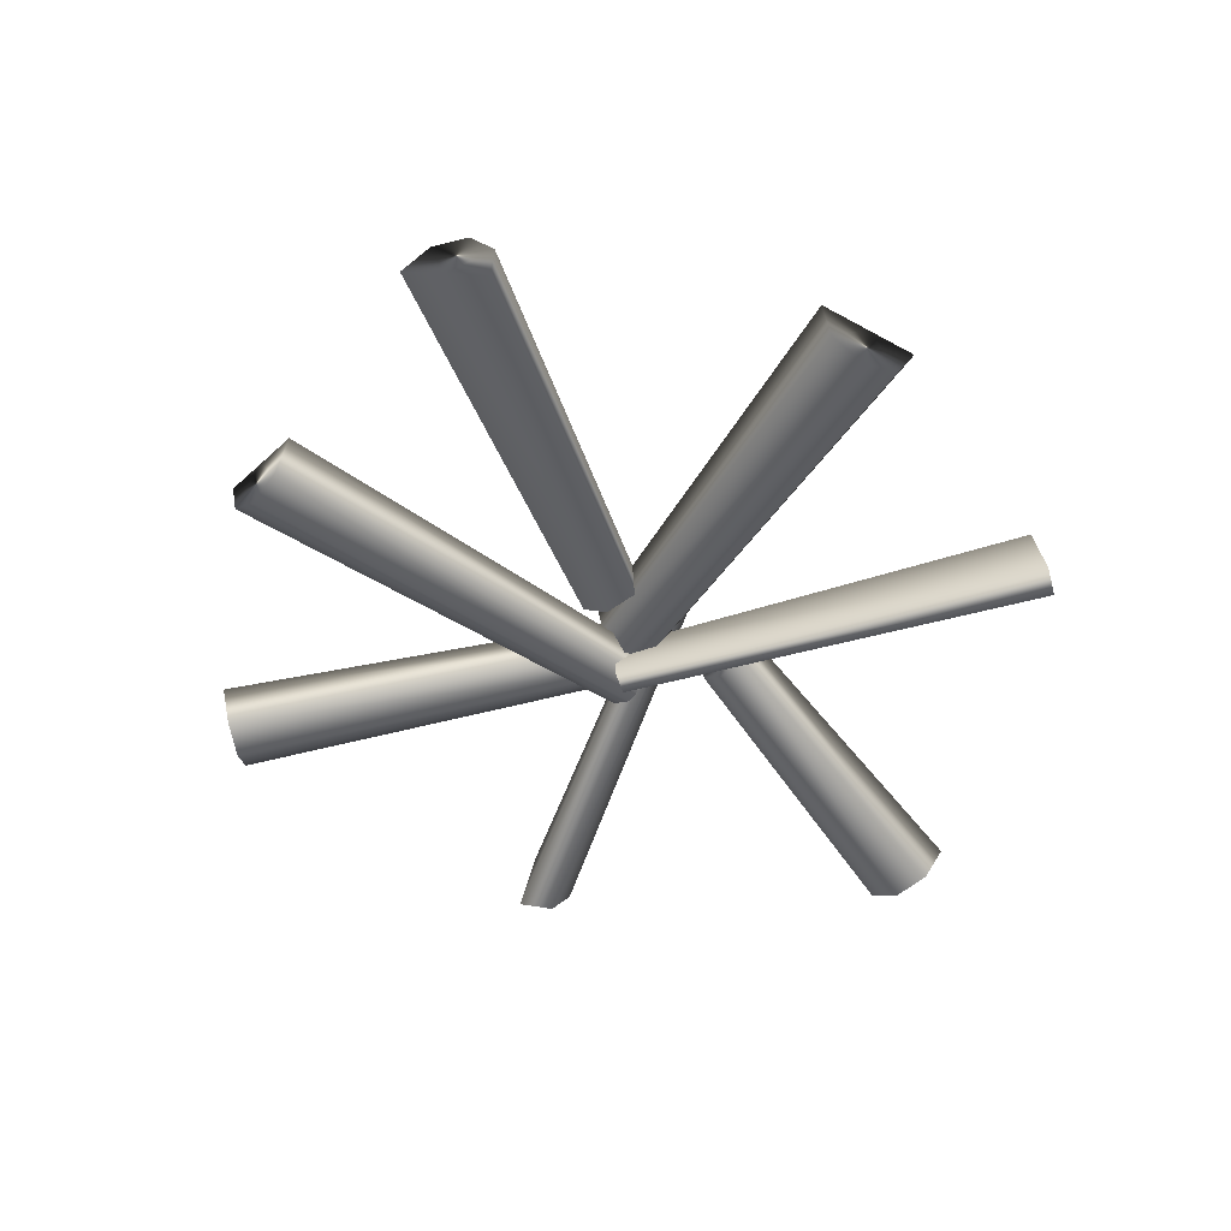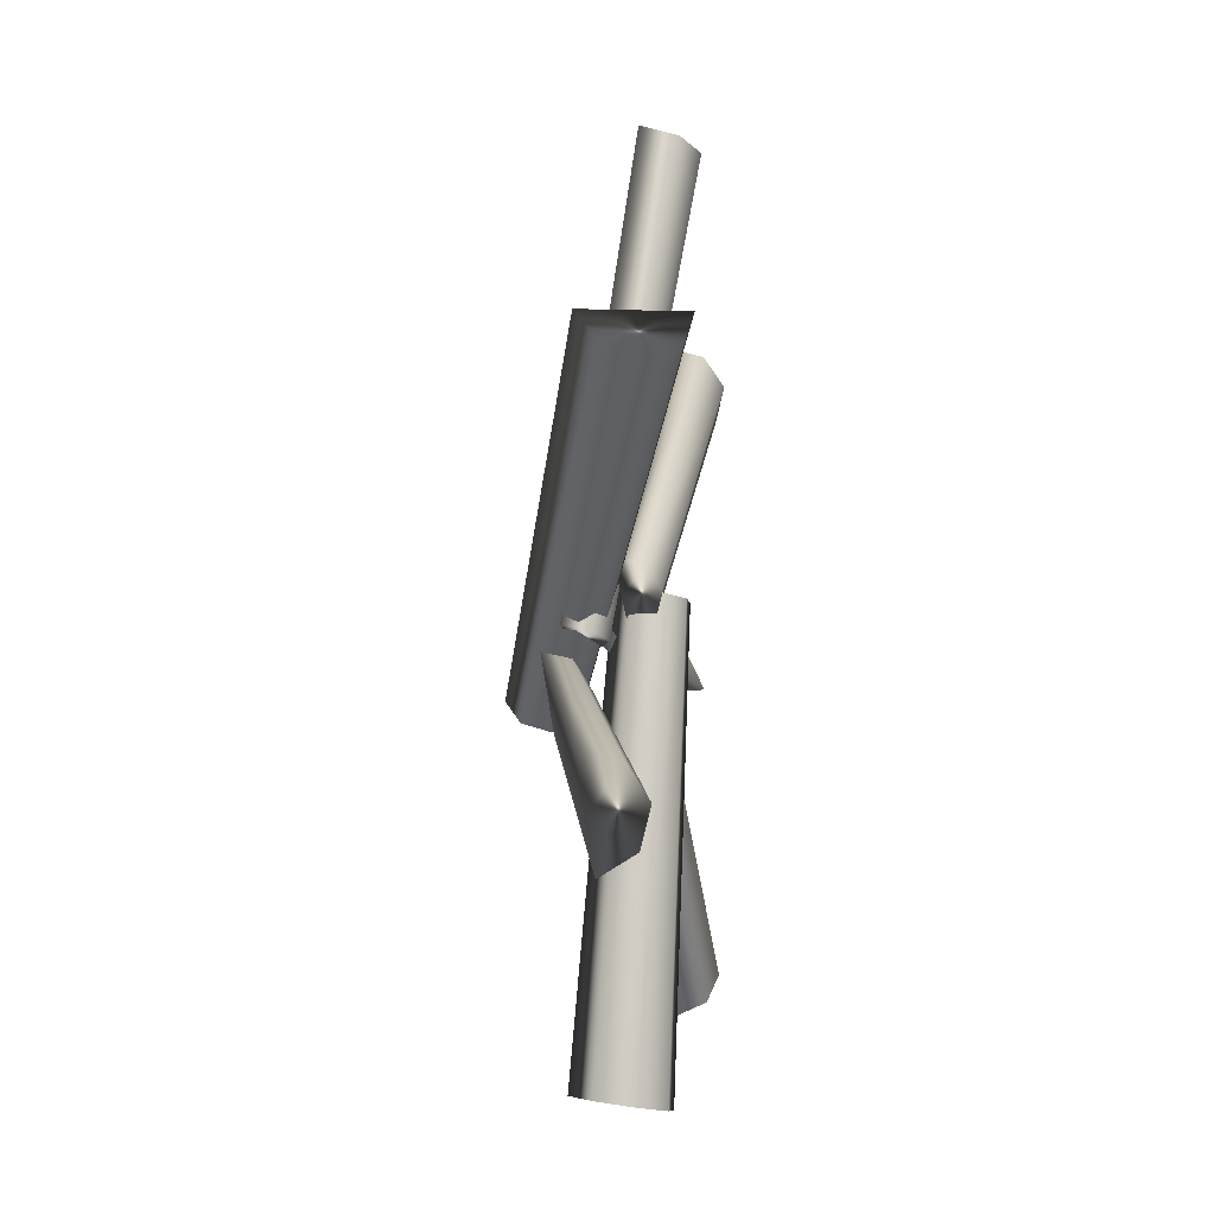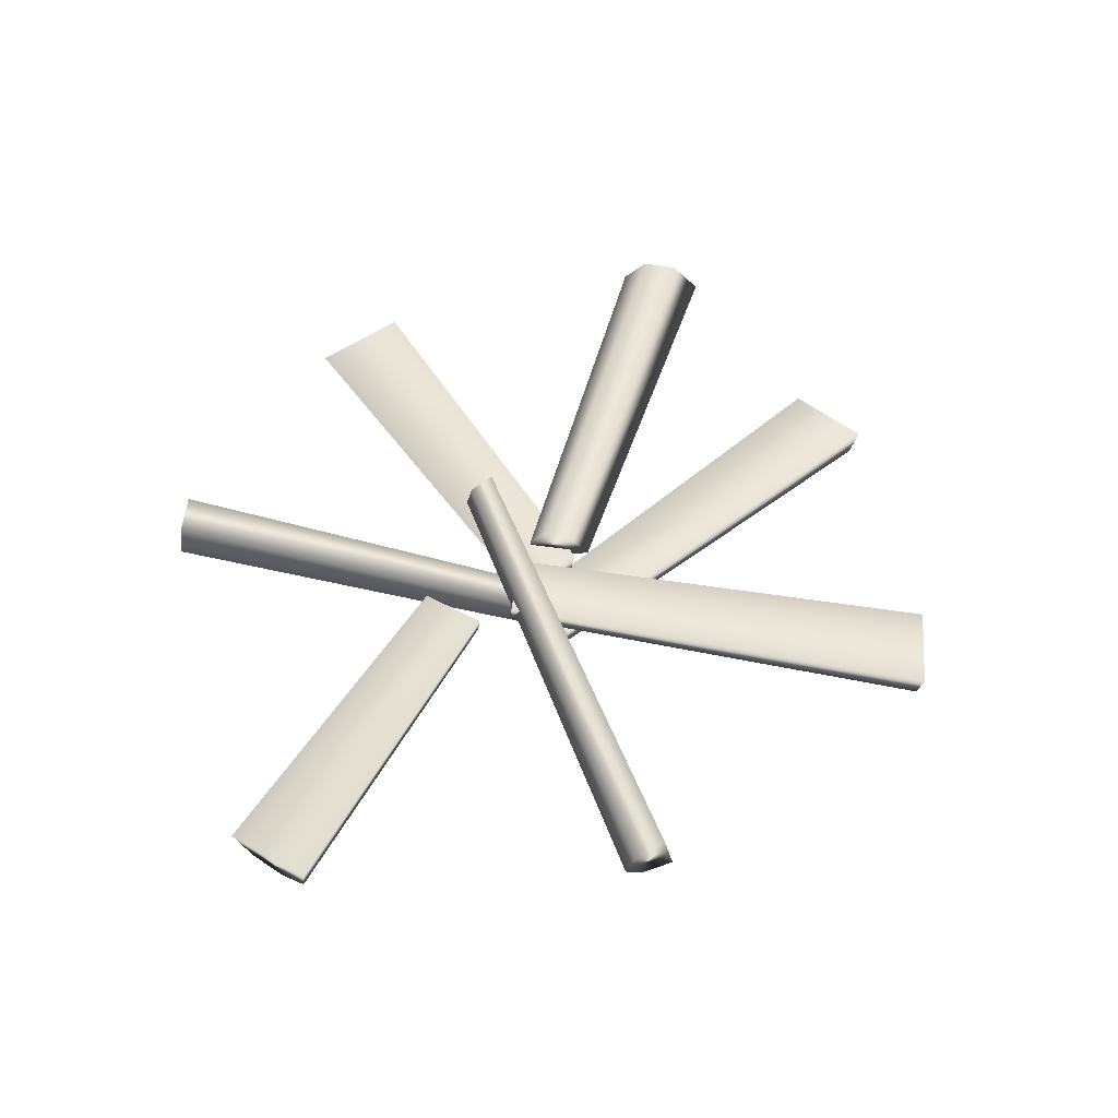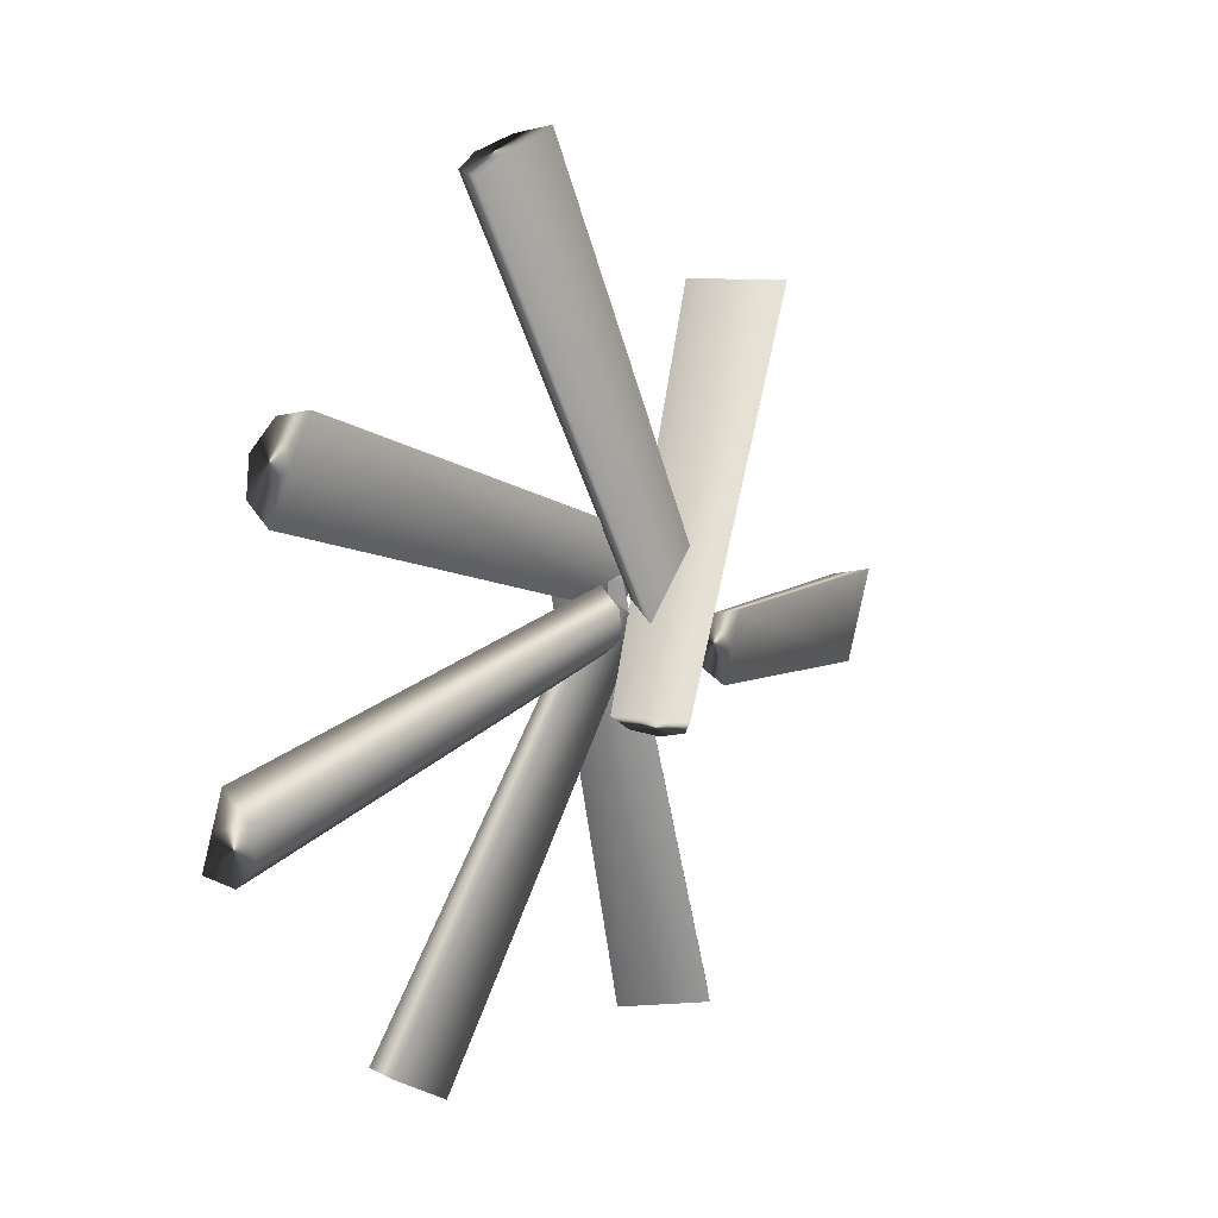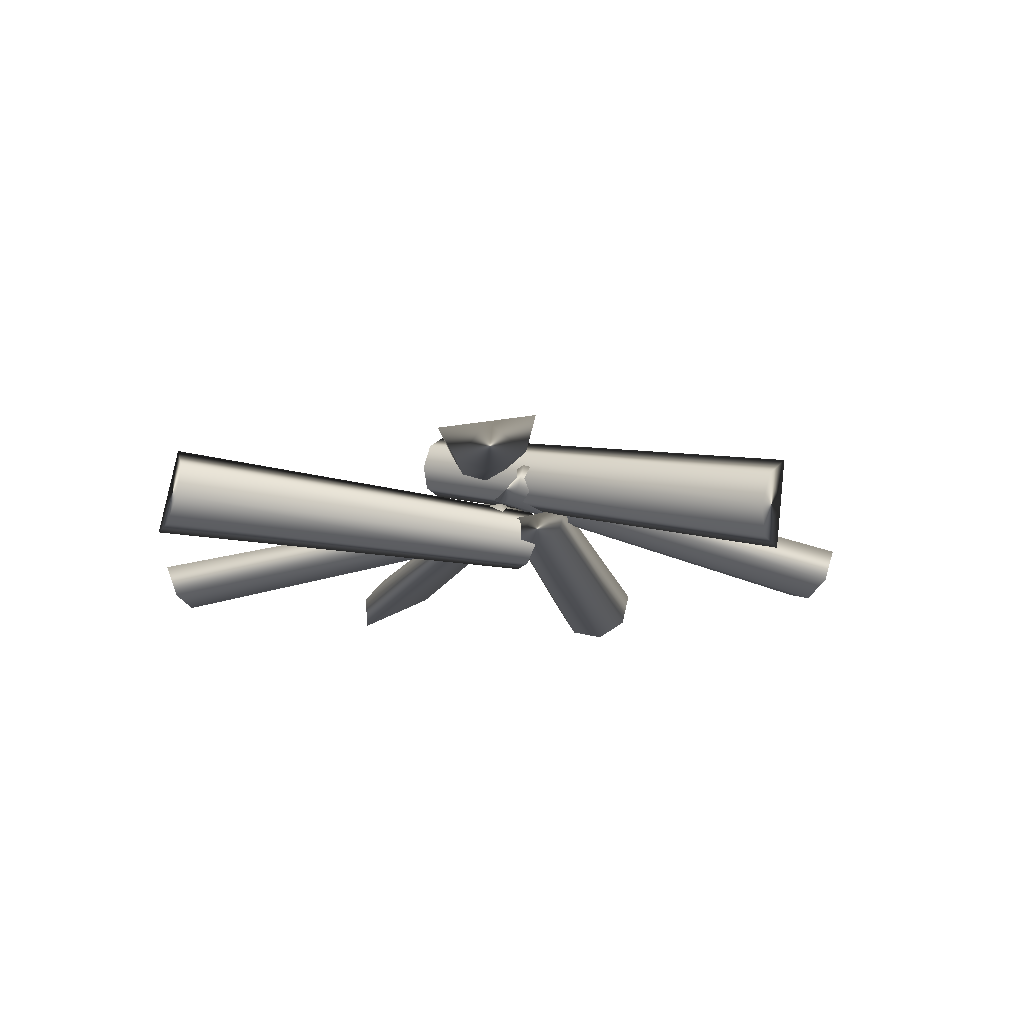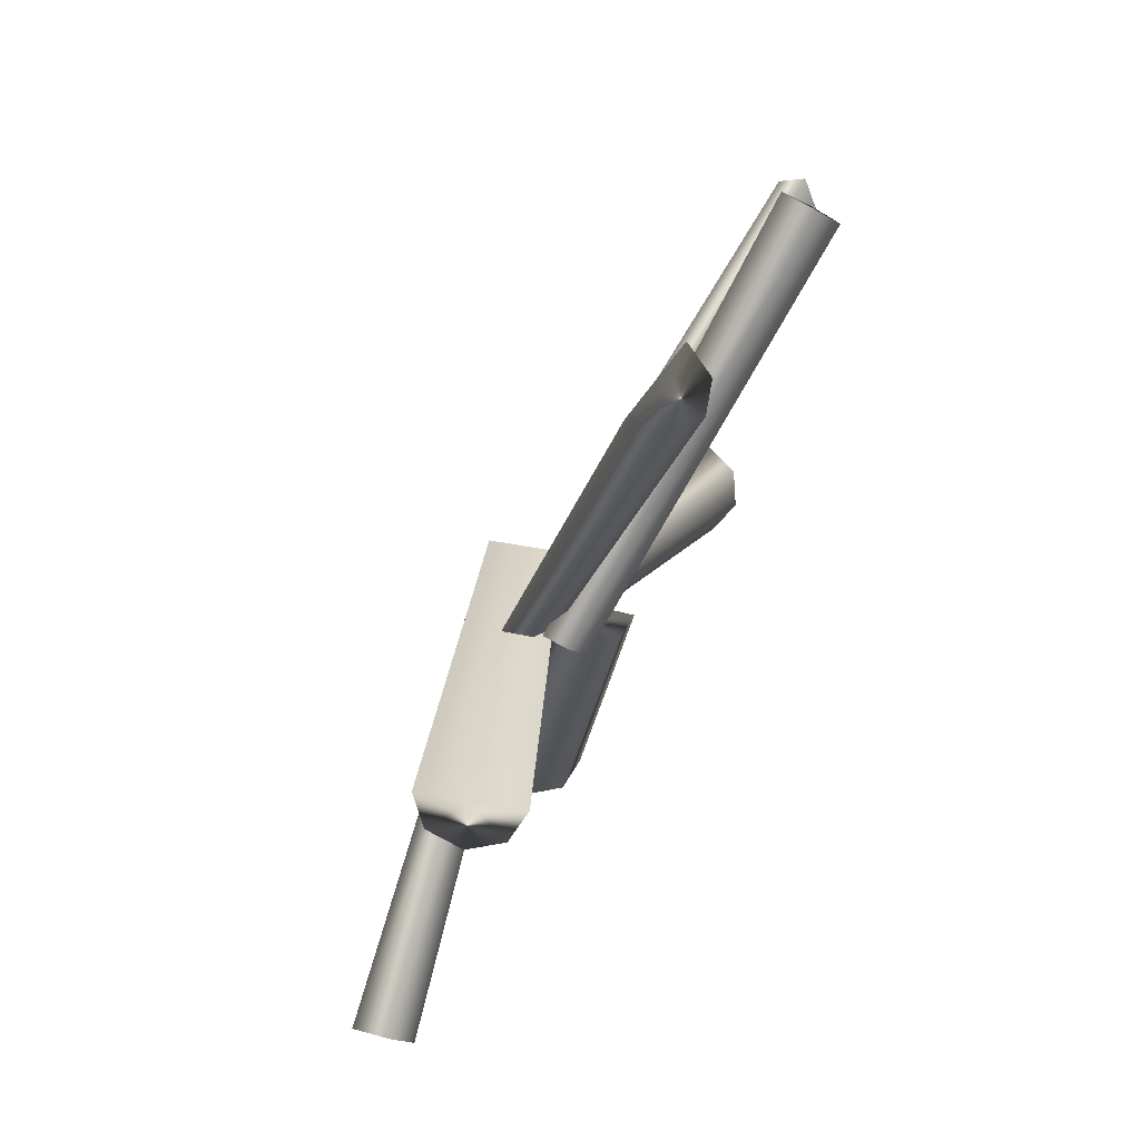
<metadata>
{"format":"obj","ext":"obj","renderer":"f3d","projection":"perspective","resolution":1024,"background":"white","views":[{"elev":-47.5,"azim":120.1,"up":"+Y"},{"elev":6.2,"azim":-84.5,"up":"+Z"},{"elev":52.5,"azim":-62.8,"up":"+Y"},{"elev":13.8,"azim":127.0,"up":"+Z"},{"elev":-14.4,"azim":-99.3,"up":"+Y"},{"elev":78.1,"azim":-61.9,"up":"+Z"}]}
</metadata>
<code>
g _Combined Mesh [fire wood (1)]
v -224.6 59.54 60.33
v -223.5 59.51 60.13
v -223.5 59.45 60.2
v -224.6 59.5 60.38
v -224.6 59.54 60.27
v -223.6 59.51 60.05
v -224.6 59.49 60.23
v -223.6 59.44 59.99
v -224.6 59.42 60.23
v -223.6 59.35 60
v -224.6 59.5 60.38
v -224.6 59.46 60.31
v -224.6 59.54 60.33
v -224.6 59.54 60.27
v -224.6 59.49 60.23
v -224.6 59.42 60.23
v -223.5 59.51 60.13
v -223.5 59.4 60.1
v -223.5 59.45 60.2
v -223.6 59.51 60.05
v -223.6 59.44 59.99
v -223.6 59.35 60
v -224.6 59.5 60.38
v -223.5 59.45 60.2
v -223.5 59.4 60.1
v -223.6 59.35 60
v -224.6 59.42 60.23
v -224.6 59.42 60.23
v -224.6 59.46 60.31
v -224.6 59.5 60.38
v -224.8 59.42 60.29
v -224.2 59.3 59.35
v -224.2 59.38 59.32
v -224.8 59.48 60.27
v -224.7 59.4 60.32
v -224.1 59.27 59.4
v -224.7 59.43 60.35
v -224.1 59.32 59.44
v -224.6 59.5 60.36
v -224 59.41 59.44
v -224.8 59.48 60.27
v -224.7 59.49 60.31
v -224.8 59.42 60.29
v -224.7 59.4 60.32
v -224.7 59.43 60.35
v -224.6 59.5 60.36
v -224.2 59.3 59.35
v -224.1 59.39 59.38
v -224.2 59.38 59.32
v -224.1 59.27 59.4
v -224.1 59.32 59.44
v -224 59.41 59.44
v -224.8 59.48 60.27
v -224.2 59.38 59.32
v -224.1 59.39 59.38
v -224 59.41 59.44
v -224.6 59.5 60.36
v -224.6 59.5 60.36
v -224.7 59.49 60.31
v -224.8 59.48 60.27
v -224.8 59.42 60.37
v -225 59.48 59.35
v -225 59.54 59.34
v -224.7 59.47 60.37
v -224.8 59.36 60.37
v -225 59.39 59.34
v -224.7 59.31 60.35
v -225 59.39 59.34
v -224.8 59.36 60.37
v -225 59.33 59.32
v -224.7 59.31 60.33
v -224.9 59.32 59.3
v -224.7 59.47 60.37
v -224.7 59.39 60.35
v -224.8 59.42 60.37
v -224.8 59.36 60.37
v -224.7 59.31 60.35
v -224.7 59.31 60.33
v -225 59.48 59.35
v -224.9 59.43 59.32
v -225 59.54 59.34
v -225 59.39 59.34
v -225 59.33 59.32
v -224.9 59.32 59.3
v -224.7 59.47 60.37
v -225 59.54 59.34
v -224.9 59.43 59.32
v -224.9 59.32 59.3
v -224.7 59.39 60.35
v -224.7 59.31 60.33
v -225 59.53 60.25
v -225.8 59.35 60.17
v -225.8 59.44 60.19
v -225 59.59 60.27
v -225 59.49 60.2
v -225.8 59.3 60.1
v -225 59.51 60.13
v -225.8 59.3 60.1
v -225 59.49 60.2
v -225.7 59.33 60.01
v -225 59.57 60.09
v -225.8 59.4 59.96
v -225 59.59 60.27
v -225 59.58 60.18
v -225 59.53 60.25
v -225 59.49 60.2
v -225 59.51 60.13
v -225 59.57 60.09
v -225.8 59.35 60.17
v -225.8 59.42 60.08
v -225.8 59.44 60.19
v -225.8 59.3 60.1
v -225.7 59.33 60.01
v -225.8 59.4 59.96
v -225 59.59 60.27
v -225.8 59.44 60.19
v -225.8 59.42 60.08
v -225.8 59.4 59.96
v -225 59.58 60.18
v -225 59.57 60.09
v -224.6 59.55 60.07
v -225.3 59.28 60.9
v -225.2 59.26 60.95
v -224.6 59.54 60.11
v -224.7 59.61 60.05
v -225.4 59.35 60.88
v -224.7 59.67 60.07
v -225.4 59.44 60.9
v -224.6 59.71 60.11
v -225.3 59.49 60.96
v -224.6 59.54 60.11
v -224.6 59.63 60.11
v -224.6 59.55 60.07
v -224.7 59.61 60.05
v -224.7 59.67 60.07
v -224.6 59.71 60.11
v -225.3 59.28 60.9
v -225.3 59.38 60.95
v -225.2 59.26 60.95
v -225.4 59.35 60.88
v -225.4 59.44 60.9
v -225.3 59.49 60.96
v -224.6 59.54 60.11
v -225.2 59.26 60.95
v -225.3 59.38 60.95
v -225.3 59.49 60.96
v -224.6 59.71 60.11
v -224.6 59.71 60.11
v -224.6 59.63 60.11
v -224.6 59.54 60.11
v -224.8 59.48 60.25
v -224.4 59.33 61.26
v -224.3 59.41 61.25
v -224.7 59.54 60.25
v -224.8 59.46 60.27
v -224.4 59.3 61.29
v -224.9 59.5 60.3
v -224.5 59.35 61.32
v -224.9 59.56 60.31
v -224.5 59.43 61.34
v -224.7 59.54 60.25
v -224.8 59.55 60.28
v -224.8 59.48 60.25
v -224.8 59.46 60.27
v -224.9 59.5 60.3
v -224.9 59.56 60.31
v -224.4 59.33 61.26
v -224.4 59.42 61.3
v -224.3 59.41 61.25
v -224.4 59.3 61.29
v -224.5 59.35 61.32
v -224.5 59.43 61.34
v -224.7 59.54 60.25
v -224.3 59.41 61.25
v -224.4 59.42 61.3
v -224.5 59.43 61.34
v -224.9 59.56 60.31
v -224.9 59.56 60.31
v -224.8 59.55 60.28
v -224.7 59.54 60.25
v -224.8 59.37 60.31
v -223.8 59.31 60.68
v -223.7 59.38 60.64
v -224.8 59.43 60.28
v -224.8 59.36 60.38
v -223.8 59.29 60.77
v -224.8 59.39 60.43
v -223.8 59.34 60.84
v -224.8 59.46 60.44
v -223.8 59.42 60.86
v -224.8 59.43 60.28
v -224.8 59.44 60.36
v -224.8 59.37 60.31
v -224.8 59.36 60.38
v -224.8 59.39 60.43
v -224.8 59.46 60.44
v -223.8 59.31 60.68
v -223.8 59.4 60.75
v -223.7 59.38 60.64
v -223.8 59.29 60.77
v -223.8 59.34 60.84
v -223.8 59.42 60.86
v -224.8 59.43 60.28
v -223.7 59.38 60.64
v -223.8 59.4 60.75
v -223.8 59.42 60.86
v -224.8 59.46 60.44
v -224.8 59.46 60.44
v -224.8 59.44 60.36
v -224.8 59.43 60.28
f 2 1 3
f 3 1 4
f 2 5 1
f 6 5 2
f 6 7 5
f 8 7 6
f 8 9 7
f 10 9 8
f 12 11 13
f 12 13 14
f 12 14 15
f 12 15 16
f 18 17 19
f 18 20 17
f 18 21 20
f 18 22 21
f 24 23 25
f 26 25 23
f 27 26 23
f 29 28 30
f 32 31 33
f 33 31 34
f 32 35 31
f 36 35 32
f 36 37 35
f 38 37 36
f 38 39 37
f 40 39 38
f 42 41 43
f 42 43 44
f 42 44 45
f 42 45 46
f 48 47 49
f 48 50 47
f 48 51 50
f 48 52 51
f 54 53 55
f 56 55 53
f 57 56 53
f 59 58 60
f 62 61 63
f 63 61 64
f 62 65 61
f 66 65 62
f 68 67 69
f 70 67 68
f 70 71 67
f 72 71 70
f 74 73 75
f 74 75 76
f 74 76 77
f 74 77 78
f 80 79 81
f 80 82 79
f 80 83 82
f 80 84 83
f 86 85 87
f 88 87 85
f 89 88 85
f 90 88 89
f 92 91 93
f 93 91 94
f 92 95 91
f 96 95 92
f 98 97 99
f 100 97 98
f 100 101 97
f 102 101 100
f 104 103 105
f 104 105 106
f 104 106 107
f 104 107 108
f 110 109 111
f 110 112 109
f 110 113 112
f 110 114 113
f 116 115 117
f 118 117 115
f 119 118 115
f 120 118 119
f 122 121 123
f 123 121 124
f 122 125 121
f 126 125 122
f 126 127 125
f 128 127 126
f 128 129 127
f 130 129 128
f 132 131 133
f 132 133 134
f 132 134 135
f 132 135 136
f 138 137 139
f 138 140 137
f 138 141 140
f 138 142 141
f 144 143 145
f 146 145 143
f 147 146 143
f 149 148 150
f 152 151 153
f 153 151 154
f 152 155 151
f 156 155 152
f 156 157 155
f 158 157 156
f 158 159 157
f 160 159 158
f 162 161 163
f 162 163 164
f 162 164 165
f 162 165 166
f 168 167 169
f 168 170 167
f 168 171 170
f 168 172 171
f 174 173 175
f 176 175 173
f 177 176 173
f 179 178 180
f 182 181 183
f 183 181 184
f 182 185 181
f 186 185 182
f 186 187 185
f 188 187 186
f 188 189 187
f 190 189 188
f 192 191 193
f 192 193 194
f 192 194 195
f 192 195 196
f 198 197 199
f 198 200 197
f 198 201 200
f 198 202 201
f 204 203 205
f 206 205 203
f 207 206 203
f 209 208 210

</code>
